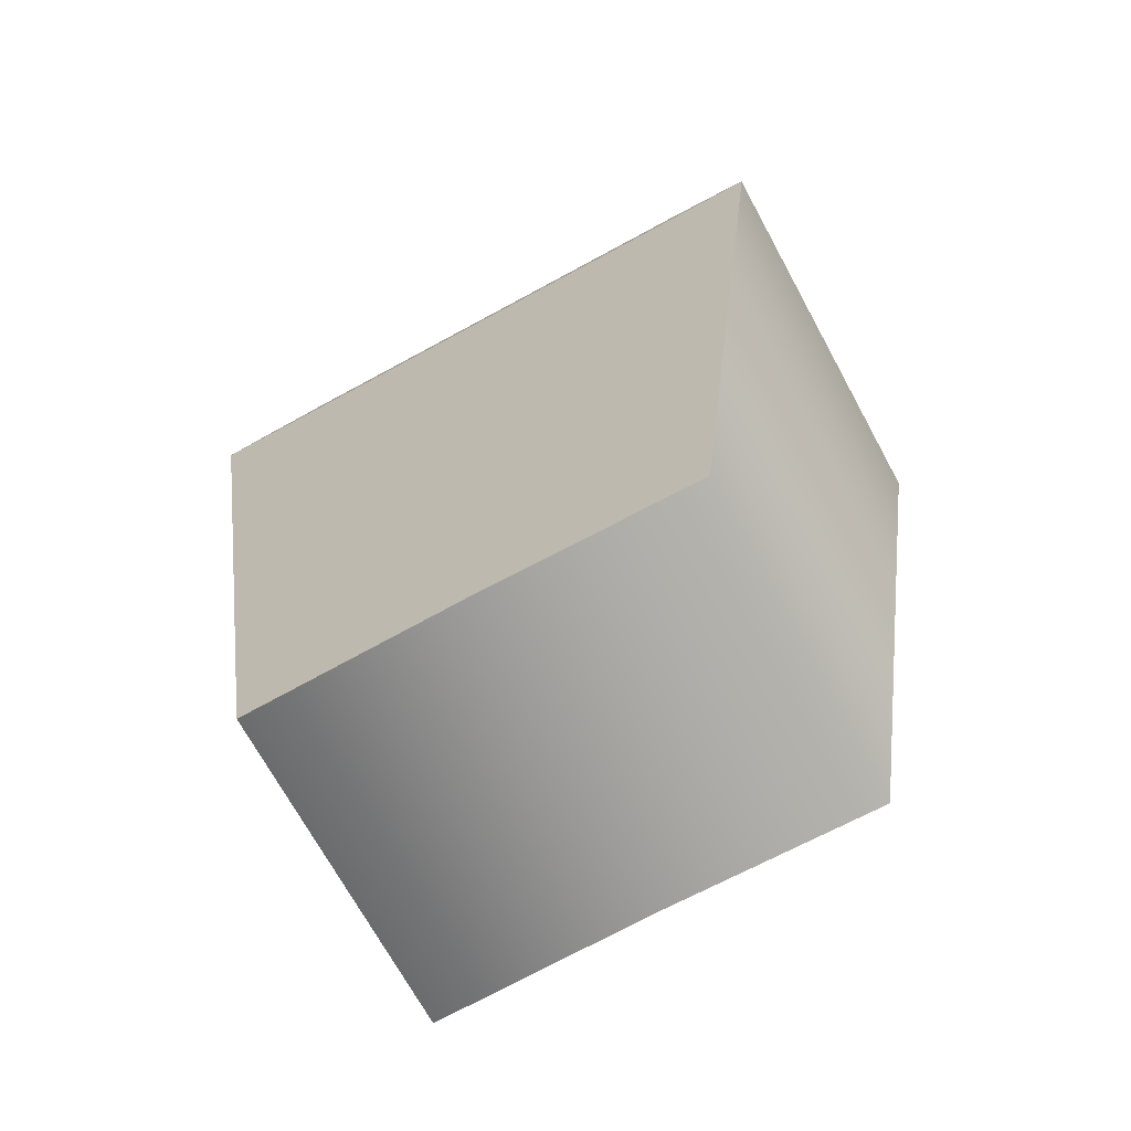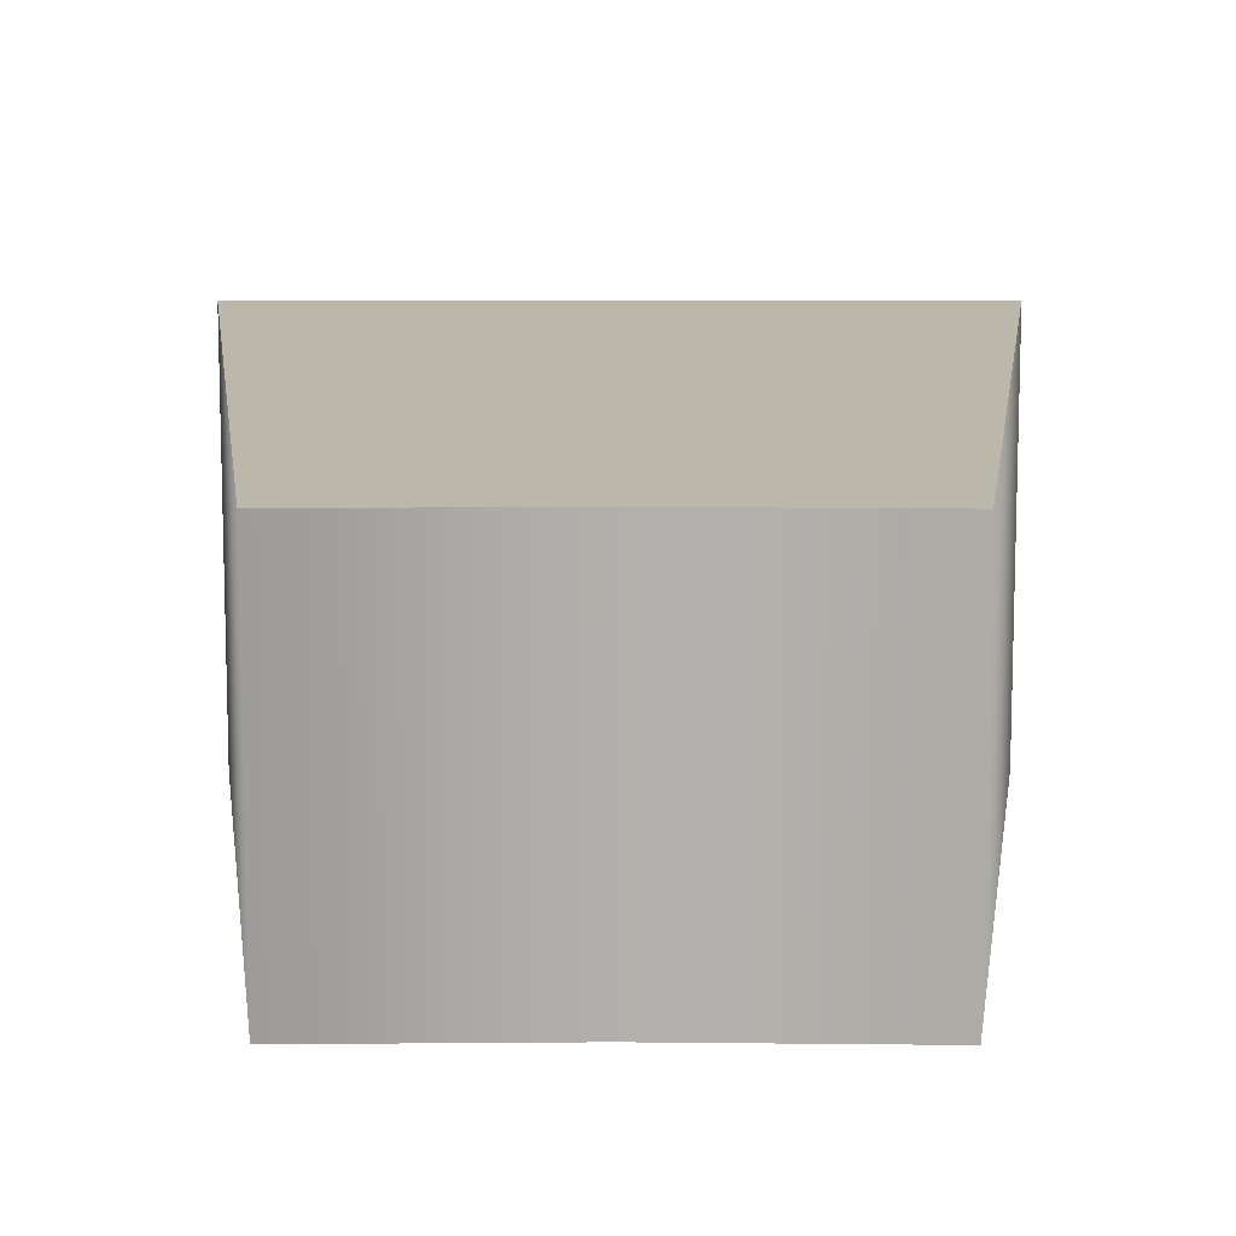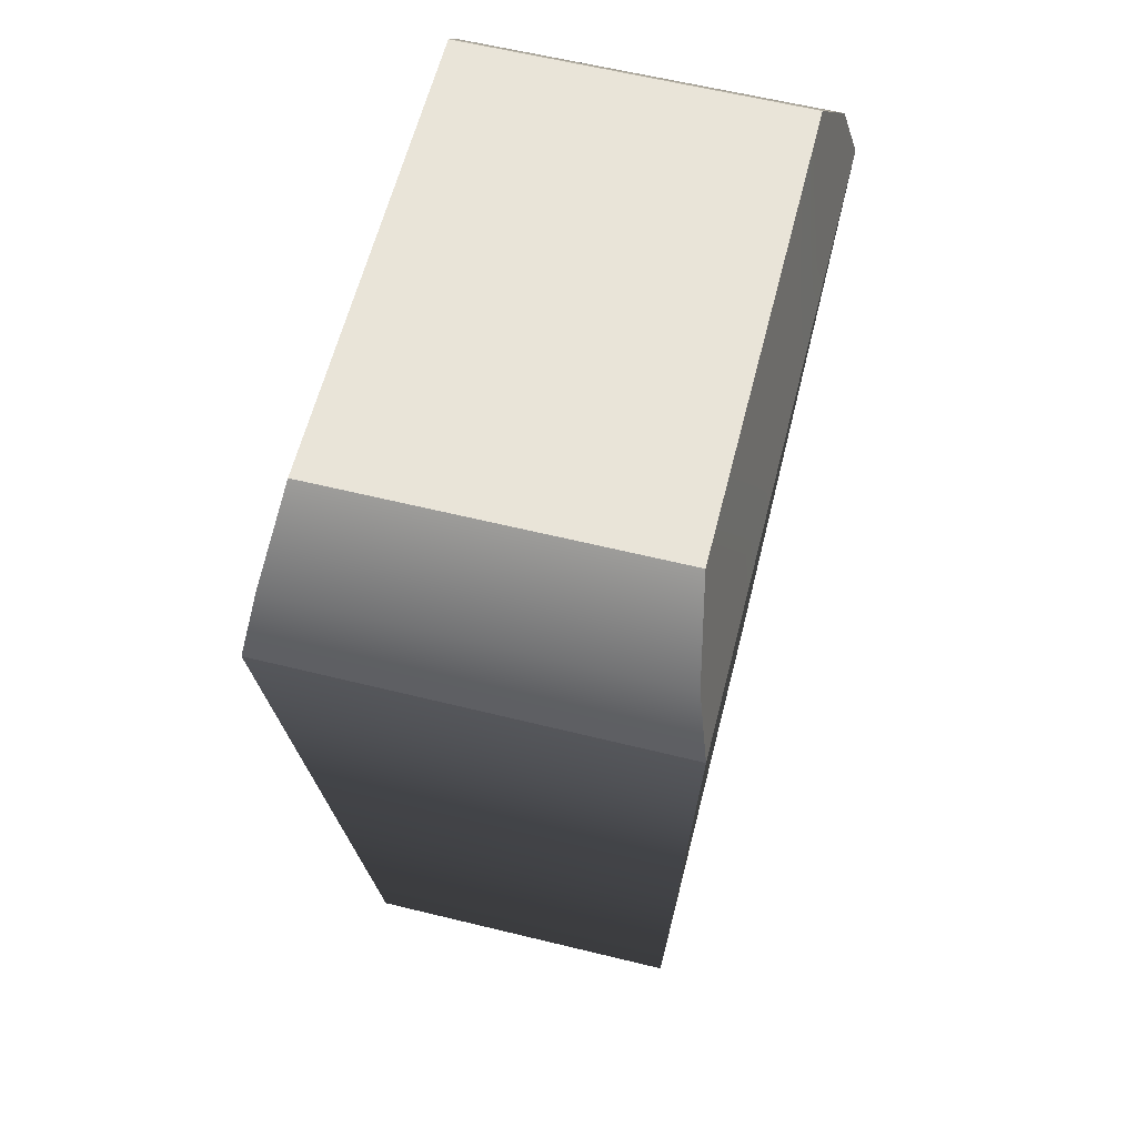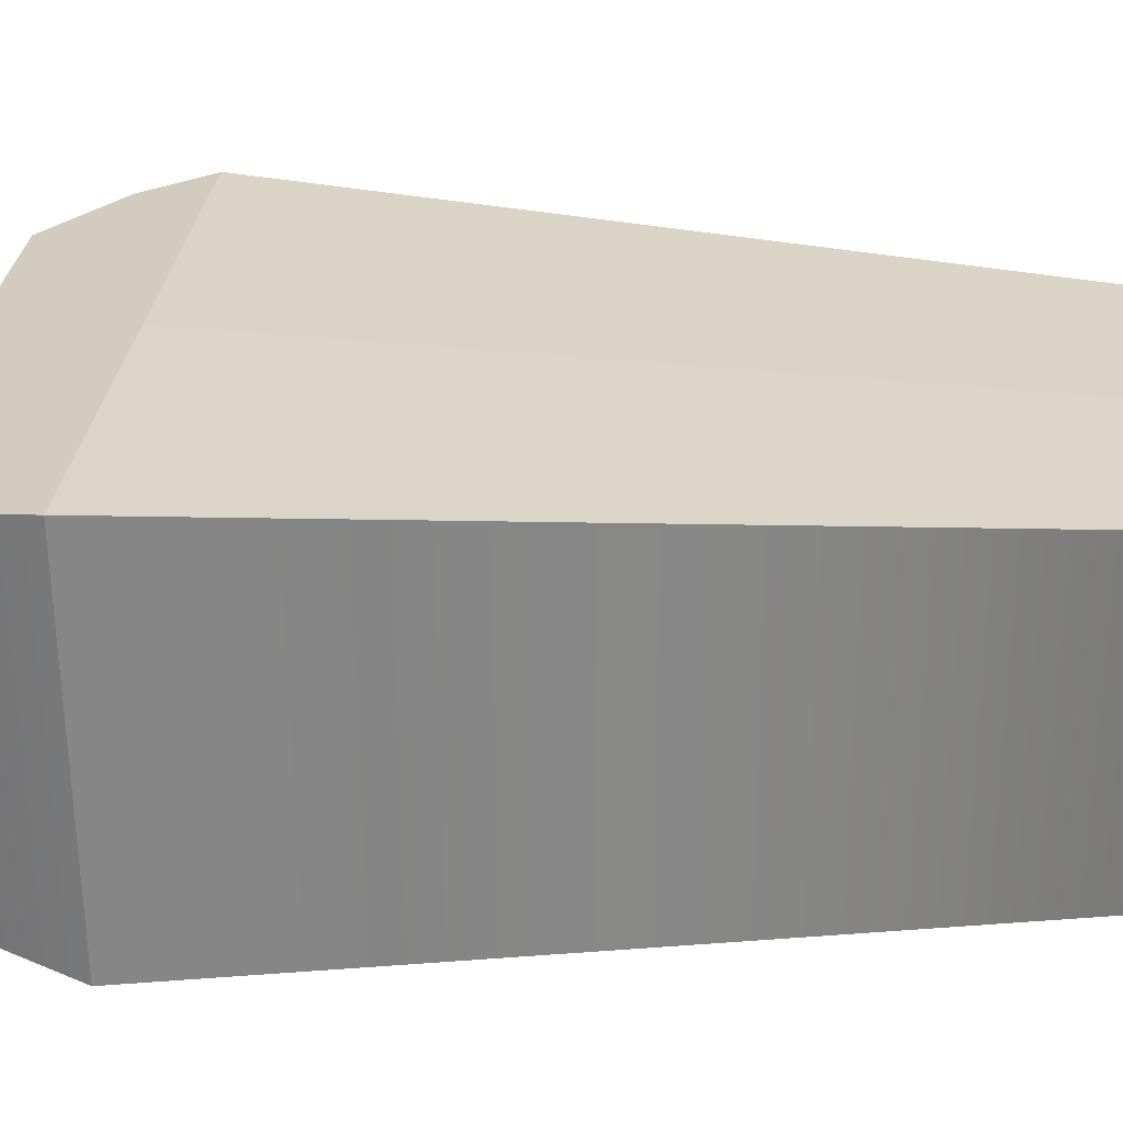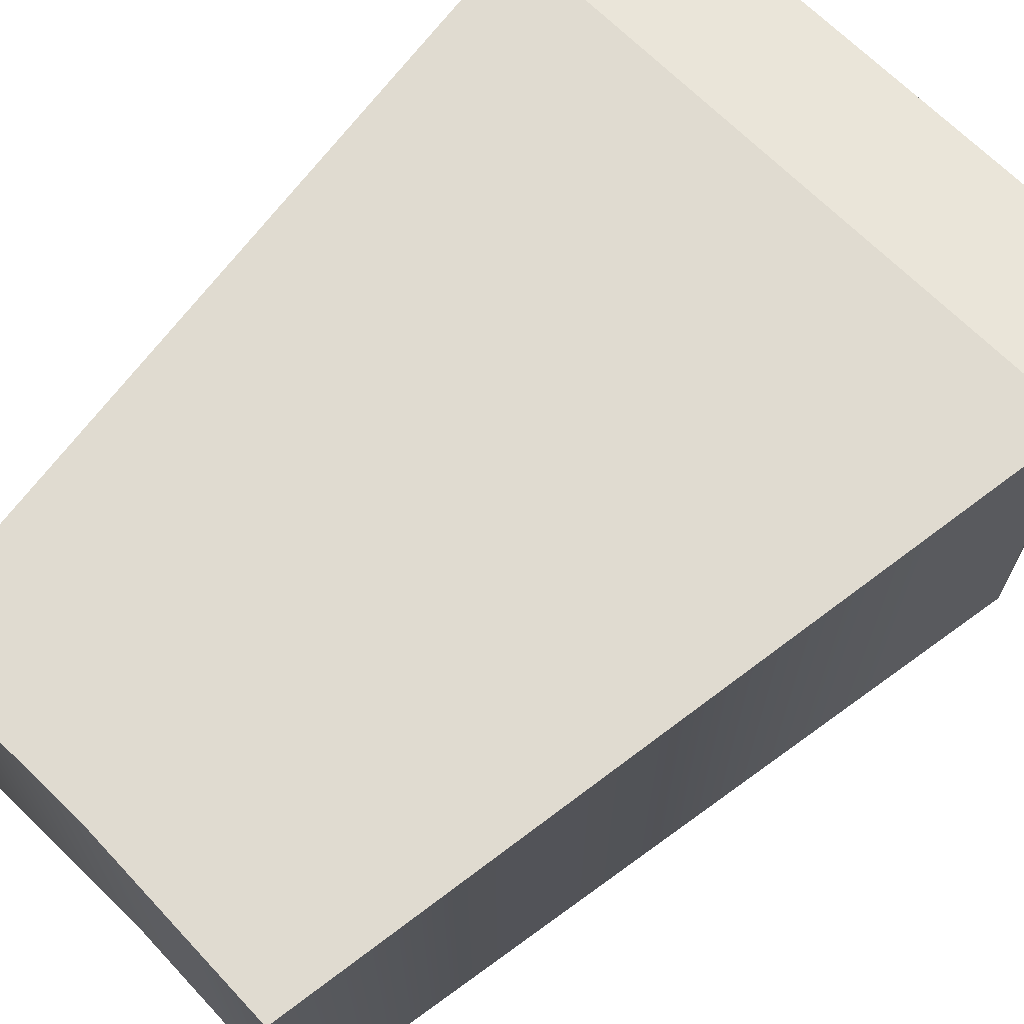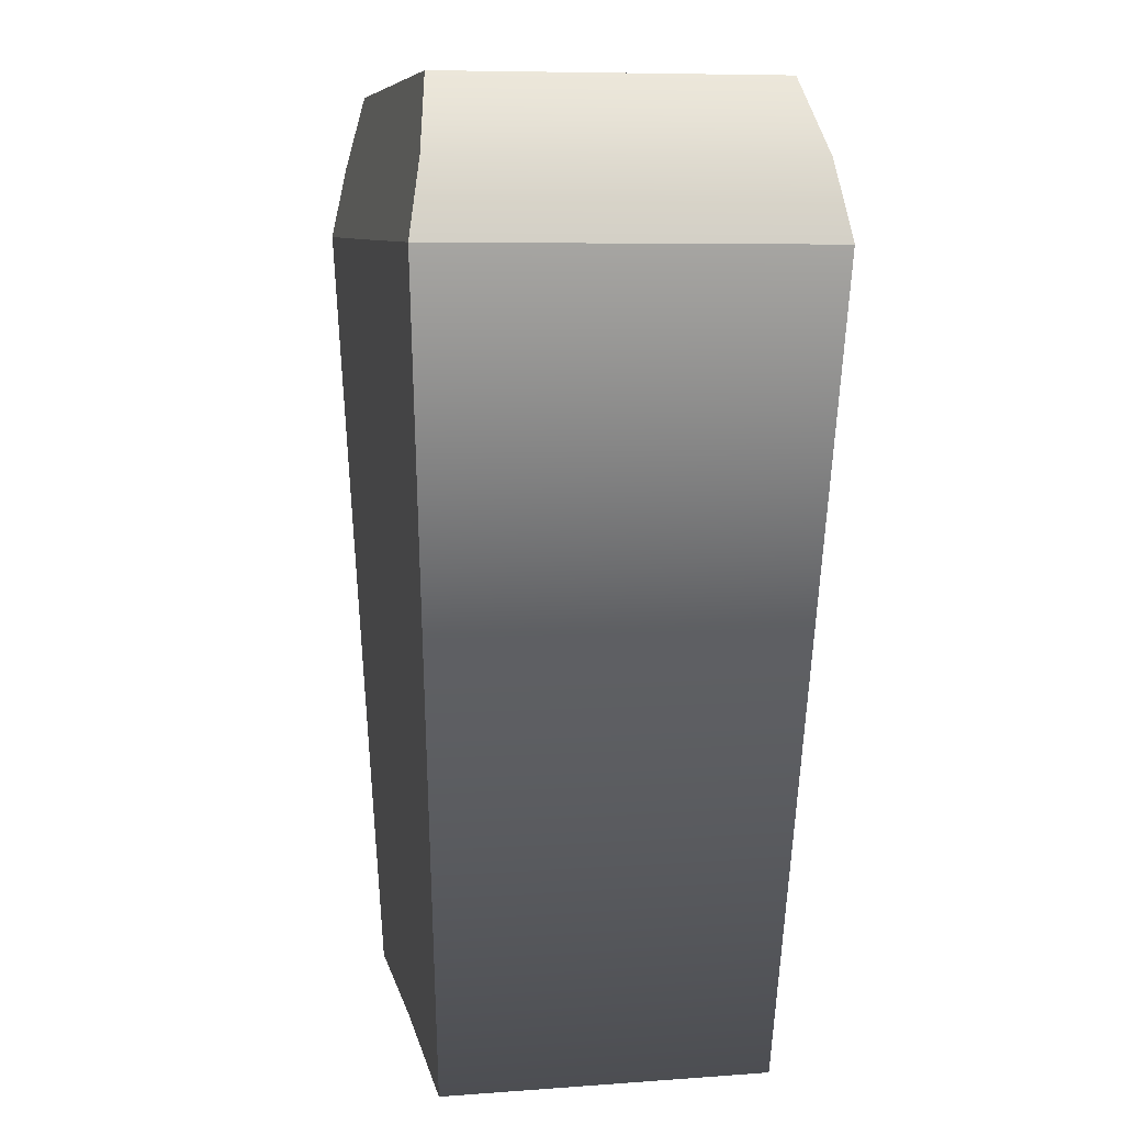
<metadata>
{"format":"obj","ext":"obj","renderer":"f3d","projection":"perspective","resolution":1024,"background":"white","views":[{"elev":-70.2,"azim":-151.4,"up":"+Z"},{"elev":11.6,"azim":-179.8,"up":"+Y"},{"elev":60.3,"azim":-75.9,"up":"+Z"},{"elev":28.3,"azim":94.7,"up":"+Y"},{"elev":67.4,"azim":-134.6,"up":"+Y"},{"elev":8.4,"azim":-101.2,"up":"+Z"}]}
</metadata>
<code>
o SoapBottleVolume_29
v -0.0504 0.04001 0.02155
v -0.03922 0.03768 0.03395
v 0.03923 0.03768 0.03395
v 0.0504 0.04001 0.02155
v 0.0543 0.0423 0.00936
v -0.0543 0.04229 0.00936
v 0 0.0423 0.009321
v -0.03922 -0.01838 0.03388
v 0 -0.02311 0.009602
v 0.03923 -0.01838 0.03388
v 0.0504 -0.02078 0.0215
v 0.0543 -0.02308 0.008929
v -0.0543 -0.02308 0.008929
v -0.0504 -0.02078 0.0215
v 0.036 -0.01721 -0.1233
v 0 -0.01725 -0.1223
v 0 0.03641 -0.1224
v 0.036 0.03637 -0.1233
v -0.036 0.03637 -0.1233
v -0.036 -0.01721 -0.1233
v 0 -0.01838 0.03389
v 0 0.03768 0.03395
f 1 2 8 14
f 3 4 11 10
f 4 5 12 11
f 6 1 14 13
f 4 3 7 5
f 1 6 7 2
f 9 10 11 12
f 9 13 14 8
f 15 16 9 12
f 5 7 17 18
f 18 17 16 15
f 19 6 13 20
f 5 18 15 12
f 7 6 19 17
f 17 19 20 16
f 9 16 20 13
f 9 21 10
f 9 8 21
f 22 2 7
f 3 22 7
f 10 21 22 3
f 21 8 2 22

</code>
